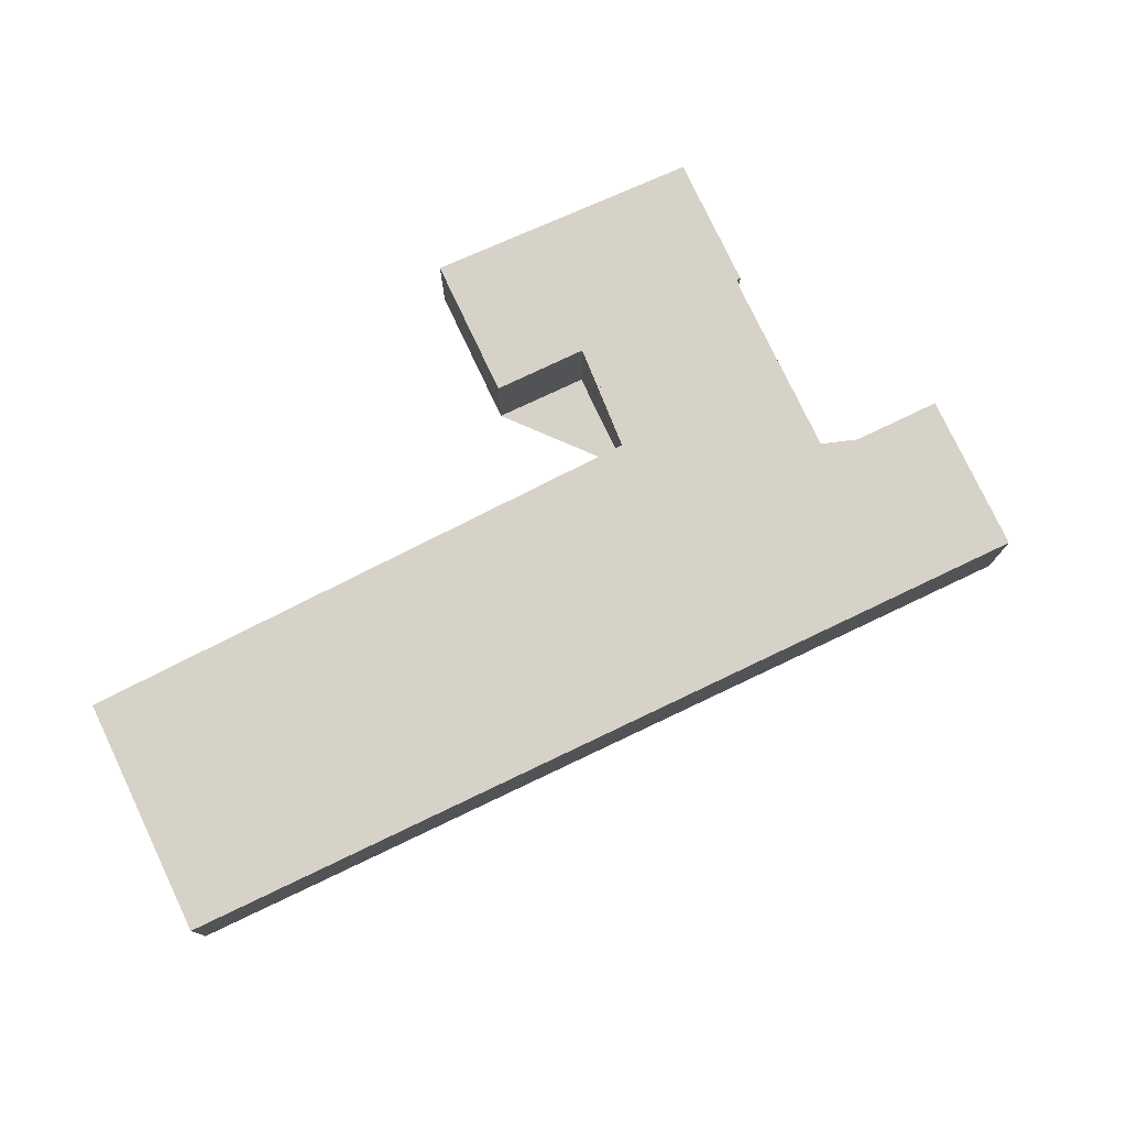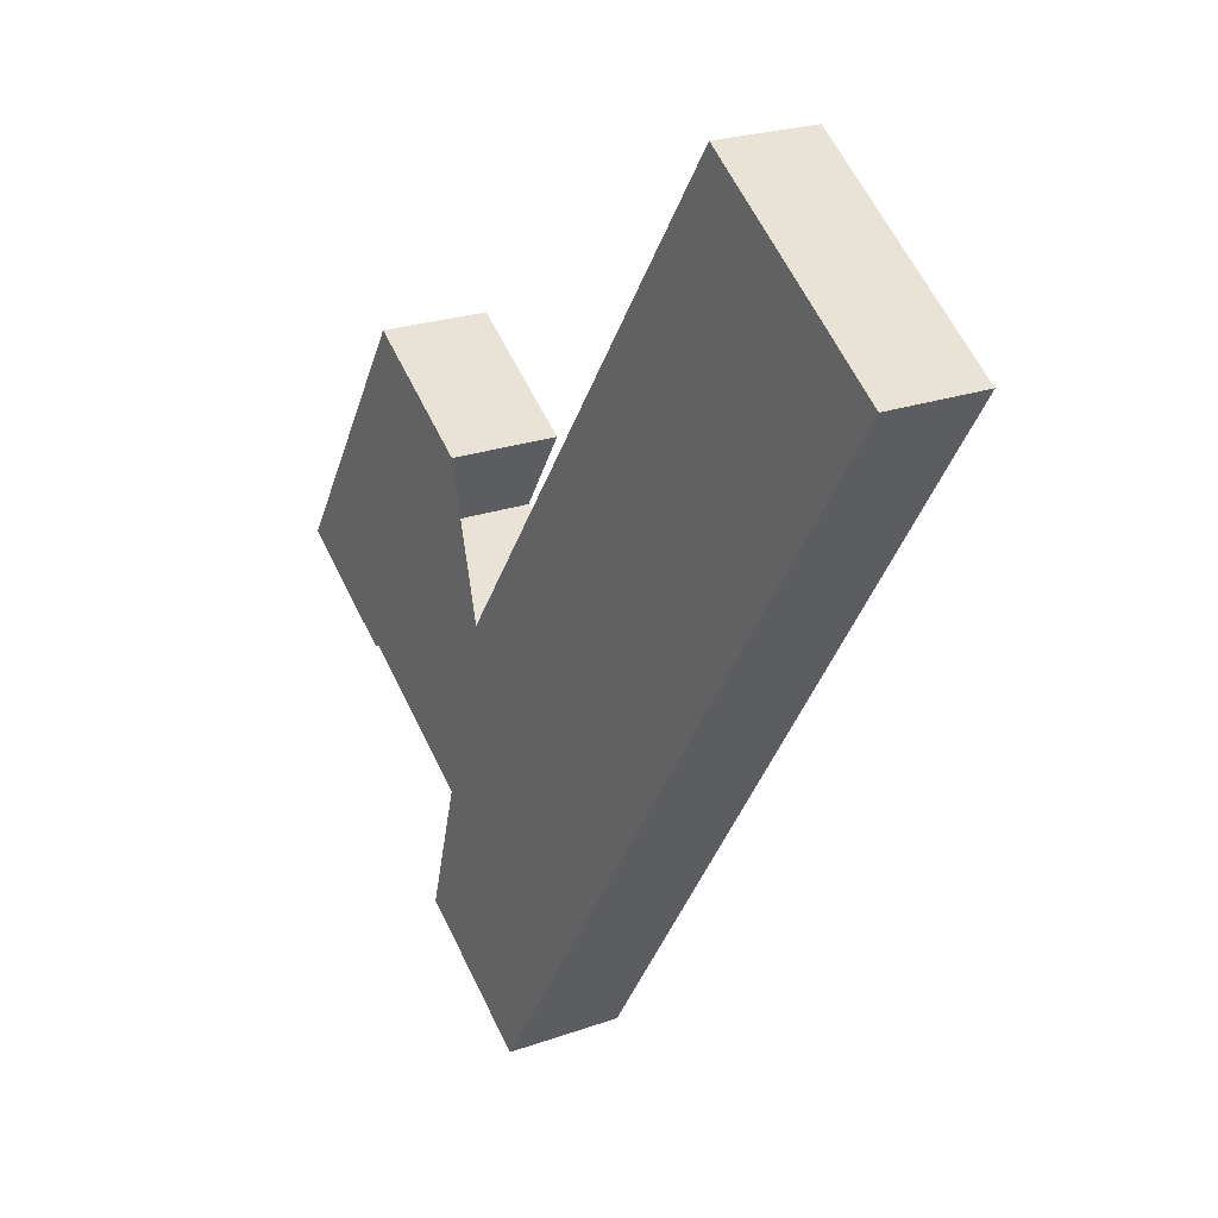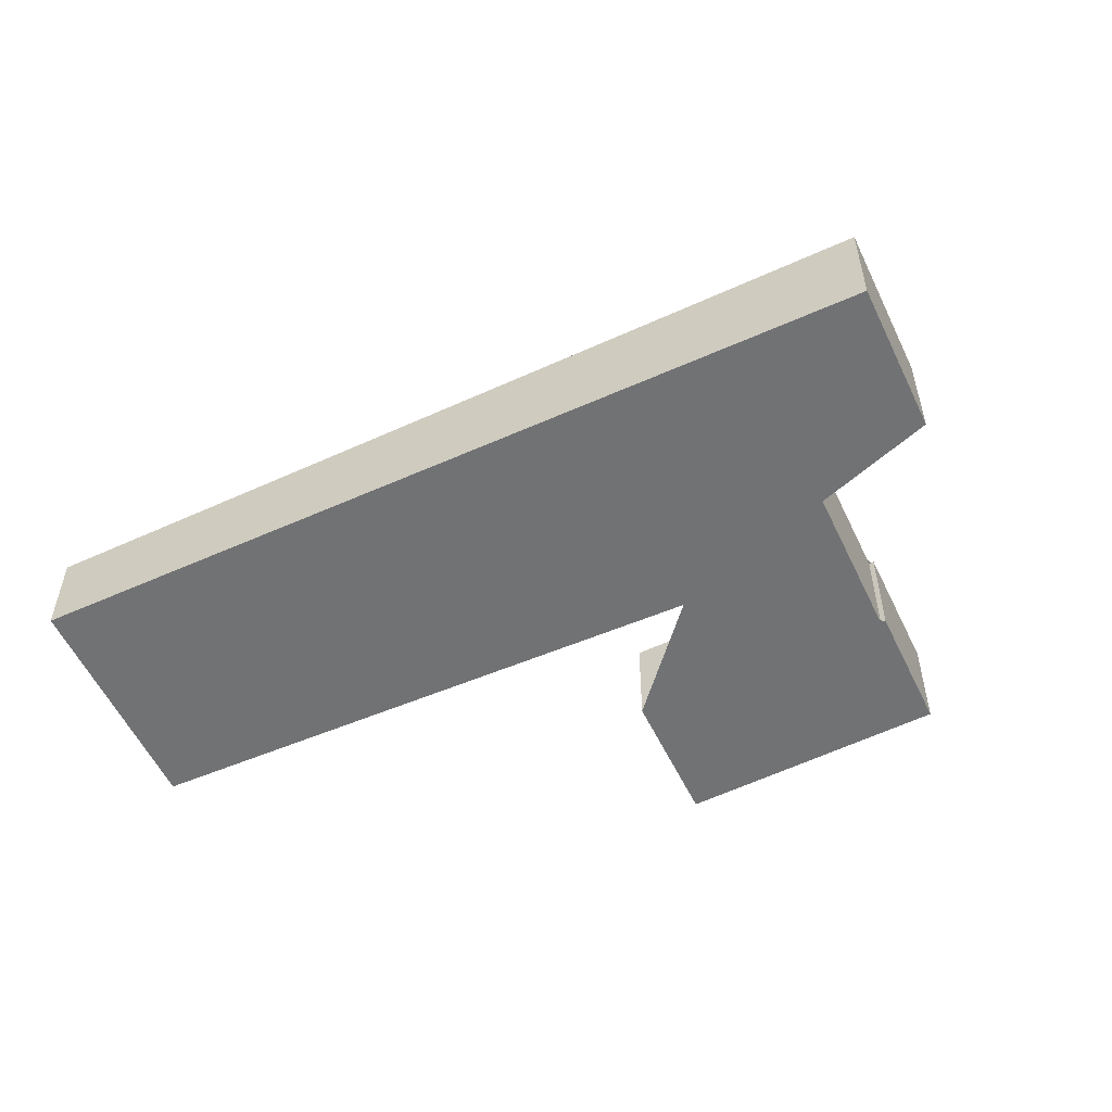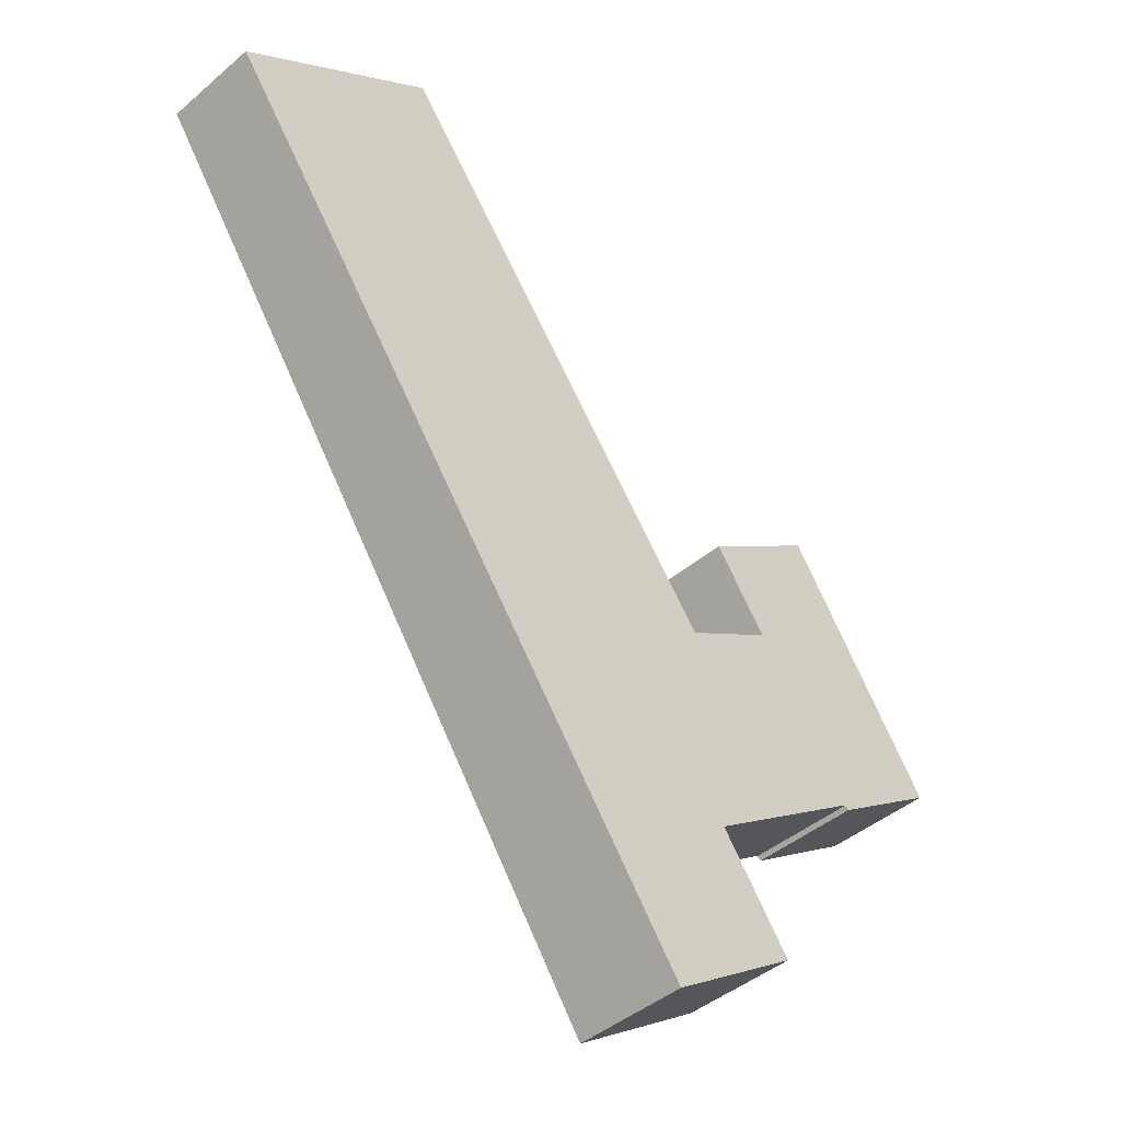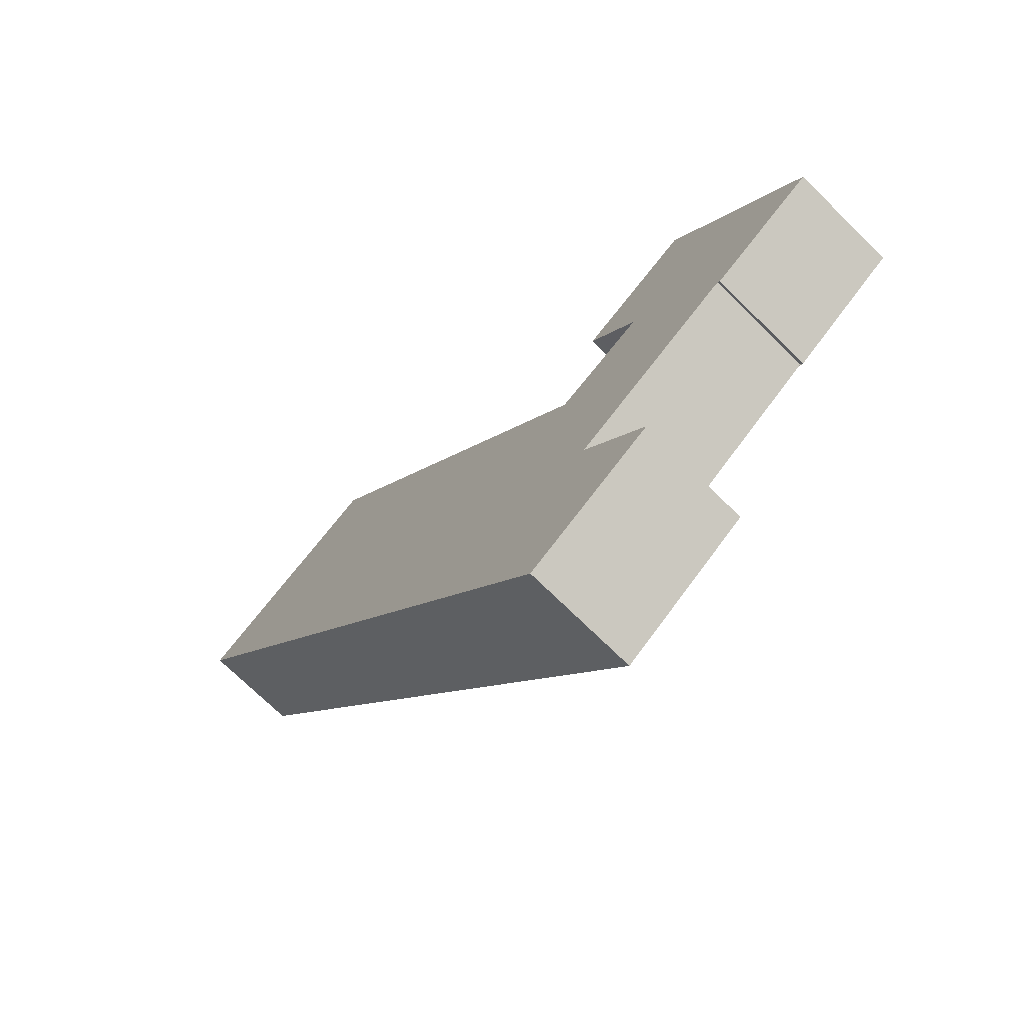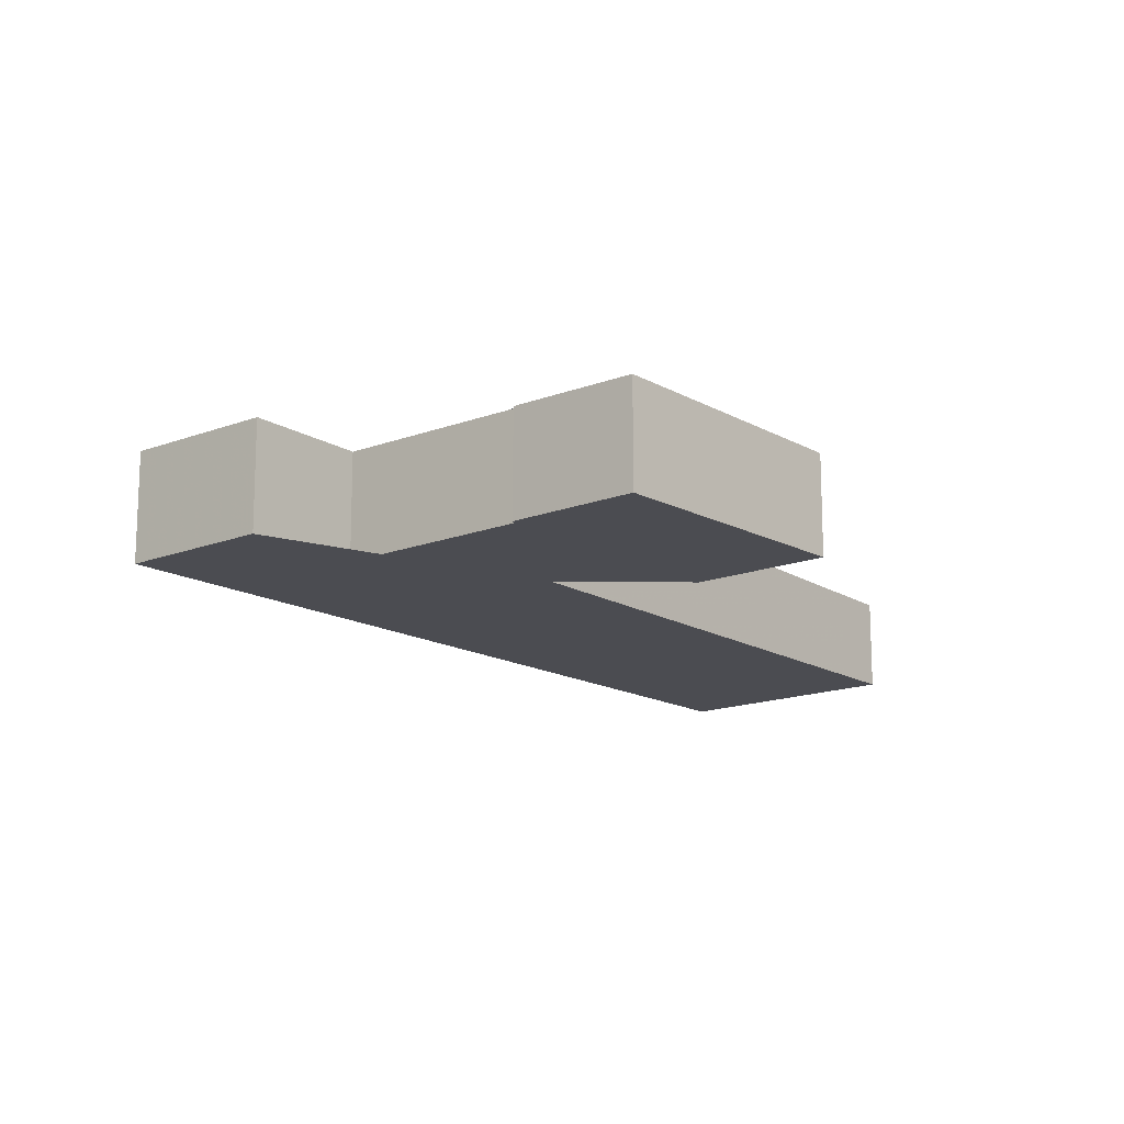
<metadata>
{"format":"obj","ext":"obj","renderer":"f3d","projection":"perspective","resolution":1024,"background":"white","views":[{"elev":77.9,"azim":-81.3,"up":"+Z"},{"elev":22.7,"azim":-121.6,"up":"+Y"},{"elev":-55.5,"azim":-30.7,"up":"+Z"},{"elev":-42.9,"azim":-44.6,"up":"+Y"},{"elev":-71.8,"azim":45.4,"up":"+Y"},{"elev":-15.3,"azim":73.8,"up":"+Z"}]}
</metadata>
<code>
v -635 -1862 1.995
v -627.7 -1873 2.206
v -625.8 -1871 2.192
v -626.9 -1870 2.158
v -624.4 -1868 2.14
v -621.4 -1873 2.239
v -623.7 -1874 2.256
v -623.8 -1874 2.254
v -627.4 -1877 2.281
v -625.9 -1879 2.325
v -628.7 -1881 2.345
v -639.3 -1865 2.026
v -625.7 -1876 2.269
v -635.1 -1862 1.996
v -626 -1879 2.325
v -636.9 -1864 2.008
v -639.3 -1865 2.026
v -636.9 -1864 2.009
v -635.1 -1862 1.996
v -633.1 -1874 2.211
v -630.6 -1873 2.192
v -628.8 -1871 2.179
v -635 -1862 1.995
v -628.7 -1871 2.178
v -626.7 -1870 2.164
v -624.2 -1868 2.146
v -623.9 -1874 2.255
v -625.9 -1871 2.192
v -626.7 -1870 2.167
v -626.7 -1870 2.164
v -626.9 -1870 2.158
v -627.7 -1873 2.21
v -625.8 -1872 2.196
v -623.3 -1870 2.177
v -629.5 -1874 2.223
v -632.1 -1876 2.242
v -623.3 -1870 2.177
v -624.3 -1868 2.146
v -621.4 -1873 2.239
v -624.4 -1868 2.14
v -627.8 -1873 2.203
v -627.9 -1873 2.204
v -623.4 -1870 2.172
v -623.5 -1870 2.172
v -629.7 -1874 2.217
v -632.3 -1876 2.236
v -625.9 -1871 2.19
v -621.4 -1873 2.238
v -623.7 -1874 2.255
v -621.4 -1873 2.238
v -627.3 -1877 2.281
v -627.5 -1877 2.282
v -630.2 -1879 2.301
v -628.3 -1873 2.207
v -629.1 -1872 2.182
v -628.1 -1873 2.213
v -626.3 -1876 2.273
v -632.7 -1866 2.066
v -634.2 -1863 2.016
v -626.2 -1879 2.327
v -627.6 -1877 2.283
v -629.7 -1874 2.217
v -630.4 -1873 2.191
v -629.5 -1874 2.223
v -629.3 -1874 2.23
v -636.3 -1863 2.004
v -636.3 -1863 2.004
v -630.2 -1879 2.301
v -628.7 -1881 2.345
v -632.1 -1876 2.242
v -633.1 -1874 2.211
v -632.3 -1876 2.236
v -639.3 -1865 2.026
v -639.3 -1865 2.026
v -628.7 -1881 2.344
v -628.7 -1881 2.344
v -626.3 -1879 2.326
v -626 -1879 2.324
v -625.9 -1879 2.323
v -635 -1862 1.995
v -635 -1862 1.995
v -635 -1862 2.22e-16
v -635 -1862 0
v -625.9 -1871 2.192
v -627.7 -1873 2.206
v -627.7 -1873 0
v -625.9 -1871 0
v -625.9 -1871 2.19
v -625.8 -1871 2.192
v -625.8 -1871 -4.441e-16
v -625.9 -1871 4.441e-16
v -626.9 -1870 2.158
v -626.9 -1870 2.158
v -626.9 -1870 0
v -626.9 -1870 0
v -624.2 -1868 2.146
v -624.4 -1868 2.14
v -624.4 -1868 0
v -624.2 -1868 0
v -621.4 -1873 2.239
v -621.4 -1873 2.239
v -621.4 -1873 4.441e-16
v -621.4 -1873 -4.441e-16
v -623.7 -1874 2.255
v -623.7 -1874 2.256
v -623.7 -1874 0
v -623.7 -1874 -4.441e-16
v -623.9 -1874 2.255
v -623.8 -1874 2.254
v -623.8 -1874 -4.441e-16
v -623.9 -1874 0
v -627.3 -1877 2.281
v -627.4 -1877 2.281
v -627.4 -1877 4.441e-16
v -627.3 -1877 0
v -626 -1879 2.325
v -625.9 -1879 2.325
v -625.9 -1879 0
v -626 -1879 0
v -628.7 -1881 2.344
v -628.7 -1881 2.345
v -628.7 -1881 -4.441e-16
v -628.7 -1881 0
v -639.3 -1865 2.026
v -639.3 -1865 2.026
v -639.3 -1865 0
v -639.3 -1865 -4.441e-16
v -626.3 -1876 2.273
v -625.7 -1876 2.269
v -625.7 -1876 0
v -626.3 -1876 0
v -635 -1862 1.995
v -635.1 -1862 1.996
v -635.1 -1862 -2.22e-16
v -635 -1862 2.22e-16
v -626.2 -1879 2.327
v -626 -1879 2.325
v -626 -1879 0
v -626.2 -1879 0
v -636.3 -1863 2.004
v -636.9 -1864 2.008
v -636.9 -1864 0
v -636.3 -1863 0
v -639.3 -1865 2.026
v -639.3 -1865 2.026
v -639.3 -1865 0
v -639.3 -1865 0
v -639.3 -1865 2.026
v -633.1 -1874 2.211
v -633.1 -1874 0
v -639.3 -1865 0
v -634.2 -1863 2.016
v -635 -1862 1.995
v -635 -1862 0
v -634.2 -1863 0
v -627.8 -1873 2.203
v -628.7 -1871 2.178
v -628.7 -1871 0
v -627.8 -1873 4.441e-16
v -626.9 -1870 2.158
v -626.7 -1870 2.164
v -626.7 -1870 0
v -626.9 -1870 0
v -623.4 -1870 2.172
v -624.2 -1868 2.146
v -624.2 -1868 0
v -623.4 -1870 0
v -625.7 -1876 2.269
v -623.9 -1874 2.255
v -623.9 -1874 0
v -625.7 -1876 0
v -625.8 -1871 2.192
v -625.9 -1871 2.192
v -625.9 -1871 0
v -625.8 -1871 -4.441e-16
v -626.7 -1870 2.164
v -626.7 -1870 2.167
v -626.7 -1870 0
v -626.7 -1870 0
v -624.4 -1868 2.14
v -626.9 -1870 2.158
v -626.9 -1870 0
v -624.4 -1868 0
v -621.4 -1873 2.238
v -623.3 -1870 2.177
v -623.3 -1870 0
v -621.4 -1873 -4.441e-16
v -632.3 -1876 2.236
v -632.1 -1876 2.242
v -632.1 -1876 0
v -632.3 -1876 -4.441e-16
v -623.7 -1874 2.256
v -621.4 -1873 2.239
v -621.4 -1873 -4.441e-16
v -623.7 -1874 0
v -624.4 -1868 2.14
v -624.4 -1868 2.14
v -624.4 -1868 0
v -624.4 -1868 0
v -627.7 -1873 2.206
v -627.8 -1873 2.203
v -627.8 -1873 4.441e-16
v -627.7 -1873 0
v -623.3 -1870 2.177
v -623.4 -1870 2.172
v -623.4 -1870 0
v -623.3 -1870 0
v -633.1 -1874 2.211
v -632.3 -1876 2.236
v -632.3 -1876 -4.441e-16
v -633.1 -1874 0
v -626.7 -1870 2.167
v -625.9 -1871 2.19
v -625.9 -1871 4.441e-16
v -626.7 -1870 0
v -623.8 -1874 2.254
v -623.7 -1874 2.255
v -623.7 -1874 -4.441e-16
v -623.8 -1874 -4.441e-16
v -621.4 -1873 2.239
v -621.4 -1873 2.238
v -621.4 -1873 -4.441e-16
v -621.4 -1873 4.441e-16
v -625.9 -1879 2.323
v -627.3 -1877 2.281
v -627.3 -1877 0
v -625.9 -1879 0
v -632.1 -1876 2.242
v -630.2 -1879 2.301
v -630.2 -1879 0
v -632.1 -1876 0
v -627.4 -1877 2.281
v -626.3 -1876 2.273
v -626.3 -1876 0
v -627.4 -1877 4.441e-16
v -628.7 -1871 2.178
v -634.2 -1863 2.016
v -634.2 -1863 0
v -628.7 -1871 0
v -628.7 -1881 2.345
v -626.2 -1879 2.327
v -626.2 -1879 0
v -628.7 -1881 0
v -635.1 -1862 1.996
v -636.3 -1863 2.004
v -636.3 -1863 0
v -635.1 -1862 -2.22e-16
v -628.7 -1881 2.345
v -628.7 -1881 2.345
v -628.7 -1881 0
v -628.7 -1881 -4.441e-16
v -636.9 -1864 2.008
v -639.3 -1865 2.026
v -639.3 -1865 -4.441e-16
v -636.9 -1864 0
v -630.2 -1879 2.301
v -628.7 -1881 2.344
v -628.7 -1881 0
v -630.2 -1879 0
v -625.9 -1879 2.325
v -625.9 -1879 2.323
v -625.9 -1879 0
v -625.9 -1879 0
v -635 -1862 0
v -627.7 -1873 0
v -625.8 -1871 0
v -626.9 -1870 0
v -624.4 -1868 0
v -621.4 -1873 0
v -623.7 -1874 0
v -623.8 -1874 0
v -627.4 -1877 0
v -625.9 -1879 0
v -628.7 -1881 0
v -639.3 -1865 0
f 48 37 34 50
f 56 32 13 57
f 65 52 61
f 74 17 12 73
f 67 14 19 66
f 71 20 17 74
f 58 22 55
f 19 14 1 23
f 59 24 22 58
f 40 5 26 38
f 33 27 13 32
f 29 25 30
f 30 25 4 31
f 42 22 24 41
f 44 38 26 43
f 55 22 42 54
f 72 46 20 71
f 47 29 30 38 44
f 49 8 27 33 37 48
f 38 30 31 40
f 41 2 28 33 32 42
f 43 34 37 44
f 54 42 32 56
f 70 36 46 72
f 44 37 33 28 3 47
f 48 39 7 49
f 50 6 39 48
f 79 10 15 78
f 78 15 60 77
f 63 55 54 62
f 62 54 56 64
f 64 56 57 9 51 52 65
f 66 19 58 55 63
f 58 19 23 59
f 76 69 11 75
f 62 45 21 63
f 64 35 45 62
f 65 35 64
f 63 21 18 66
f 68 53 36 70
f 66 18 16 67
f 77 60 69 76
f 70 35 65 61 68
f 71 21 45 72
f 72 45 35 70
f 73 16 18 74
f 74 18 21 71
f 75 53 68 76
f 76 68 61 77
f 78 52 51 79
f 77 61 52 78
f 81 82 83 80
f 85 86 87 84
f 89 90 91 88
f 93 94 95 92
f 97 98 99 96
f 101 102 103 100
f 105 106 107 104
f 109 110 111 108
f 113 114 115 112
f 117 118 119 116
f 121 122 123 120
f 125 126 127 124
f 129 130 131 128
f 133 134 135 132
f 137 138 139 136
f 141 142 143 140
f 145 146 147 144
f 149 150 151 148
f 153 154 155 152
f 157 158 159 156
f 161 162 163 160
f 165 166 167 164
f 169 170 171 168
f 173 174 175 172
f 177 178 179 176
f 181 182 183 180
f 185 186 187 184
f 189 190 191 188
f 193 194 195 192
f 197 198 199 196
f 201 202 203 200
f 205 206 207 204
f 209 210 211 208
f 213 214 215 212
f 217 218 219 216
f 221 222 223 220
f 225 226 227 224
f 229 230 231 228
f 233 234 235 232
f 237 238 239 236
f 241 242 243 240
f 245 246 247 244
f 249 250 251 248
f 253 254 255 252
f 257 258 259 256
f 261 262 263 260
f 265 266 267 268 269 270 271 272 273 274 275 264

</code>
